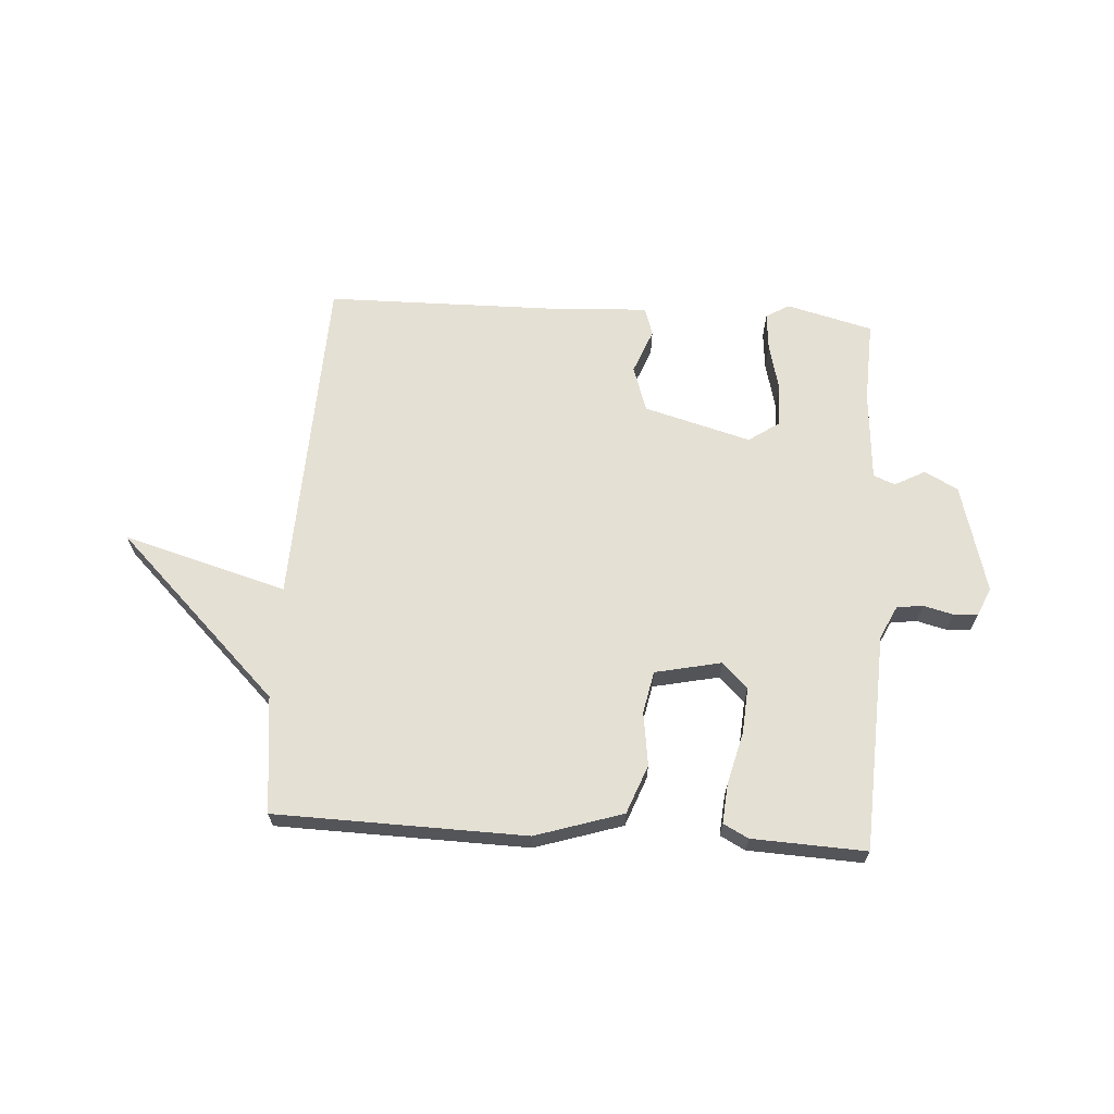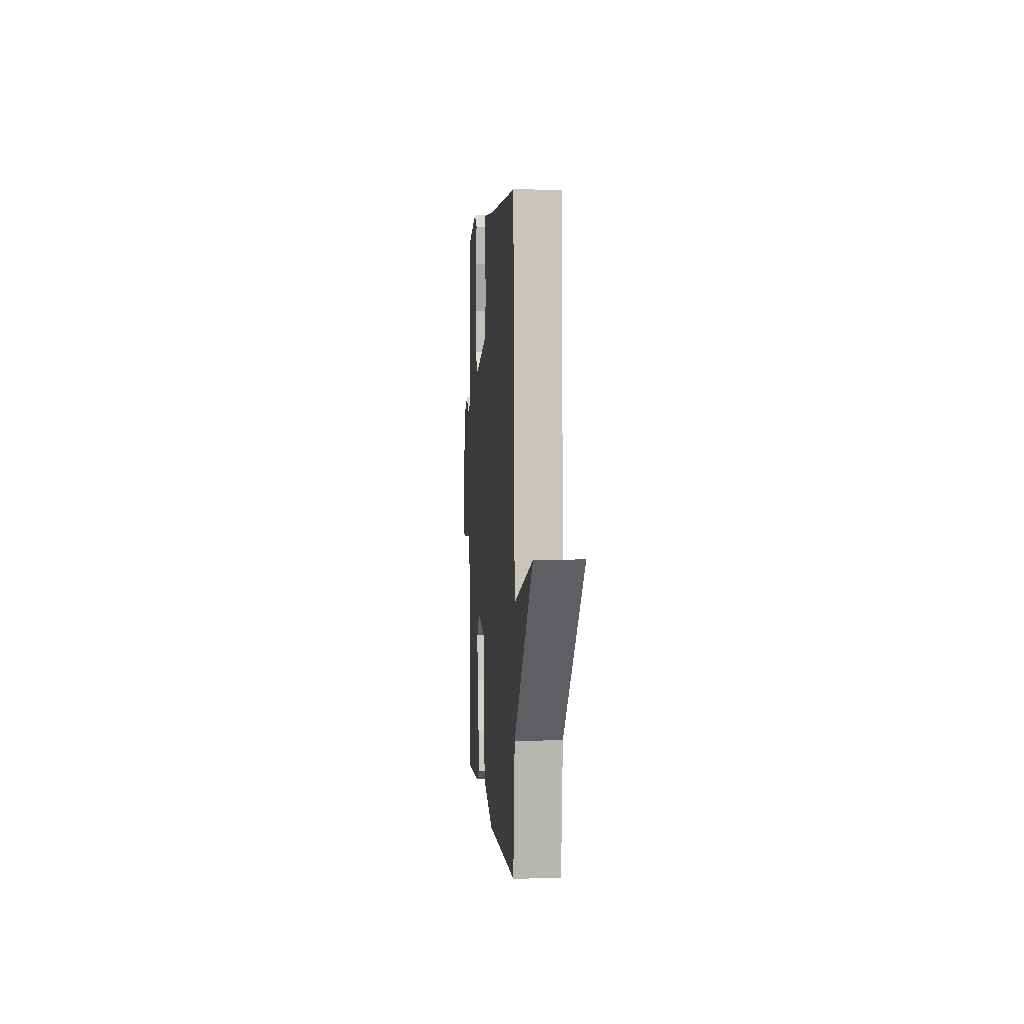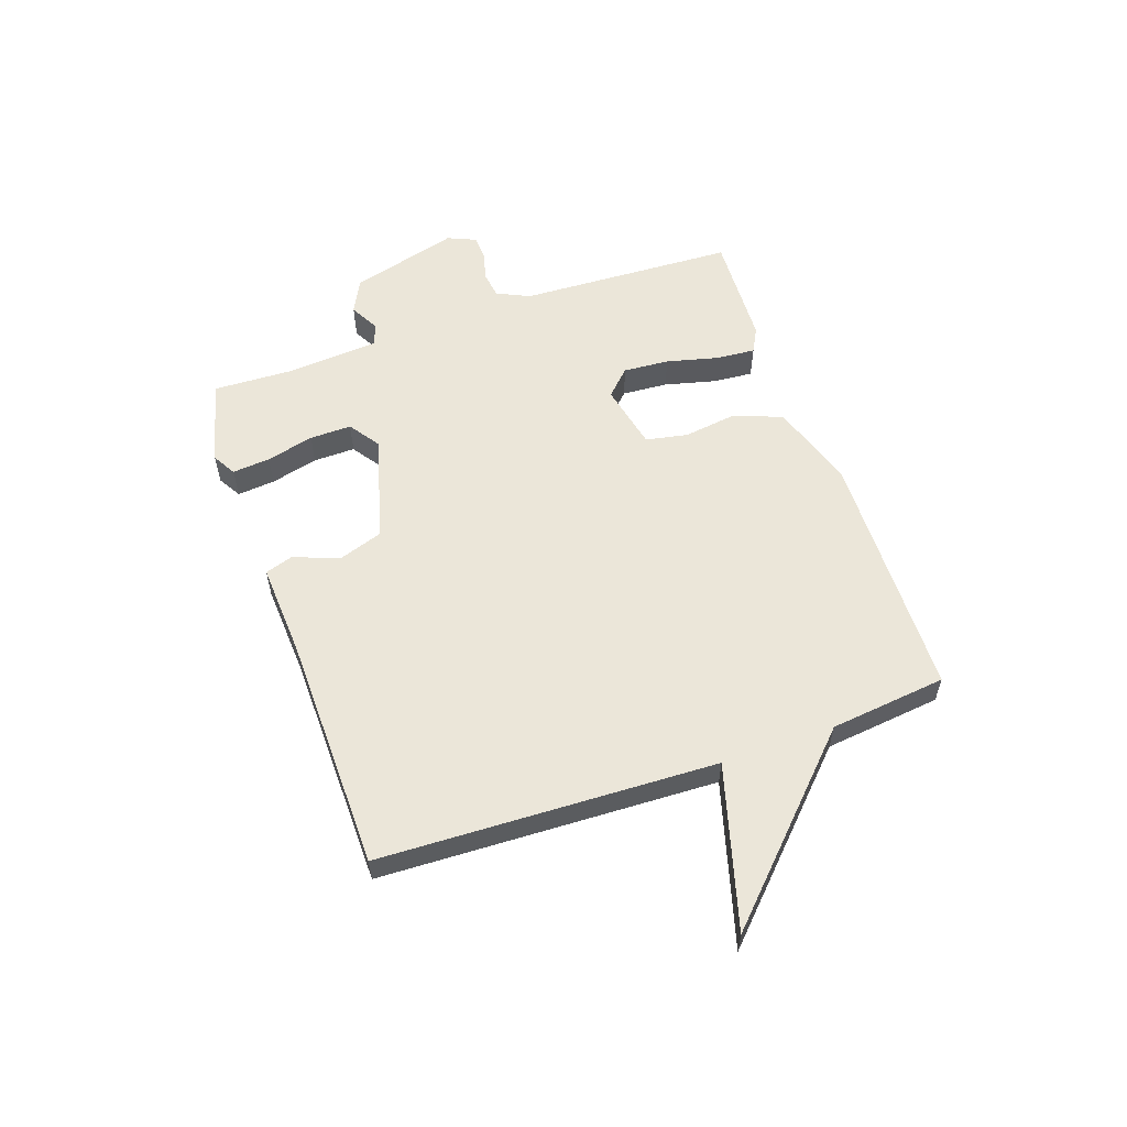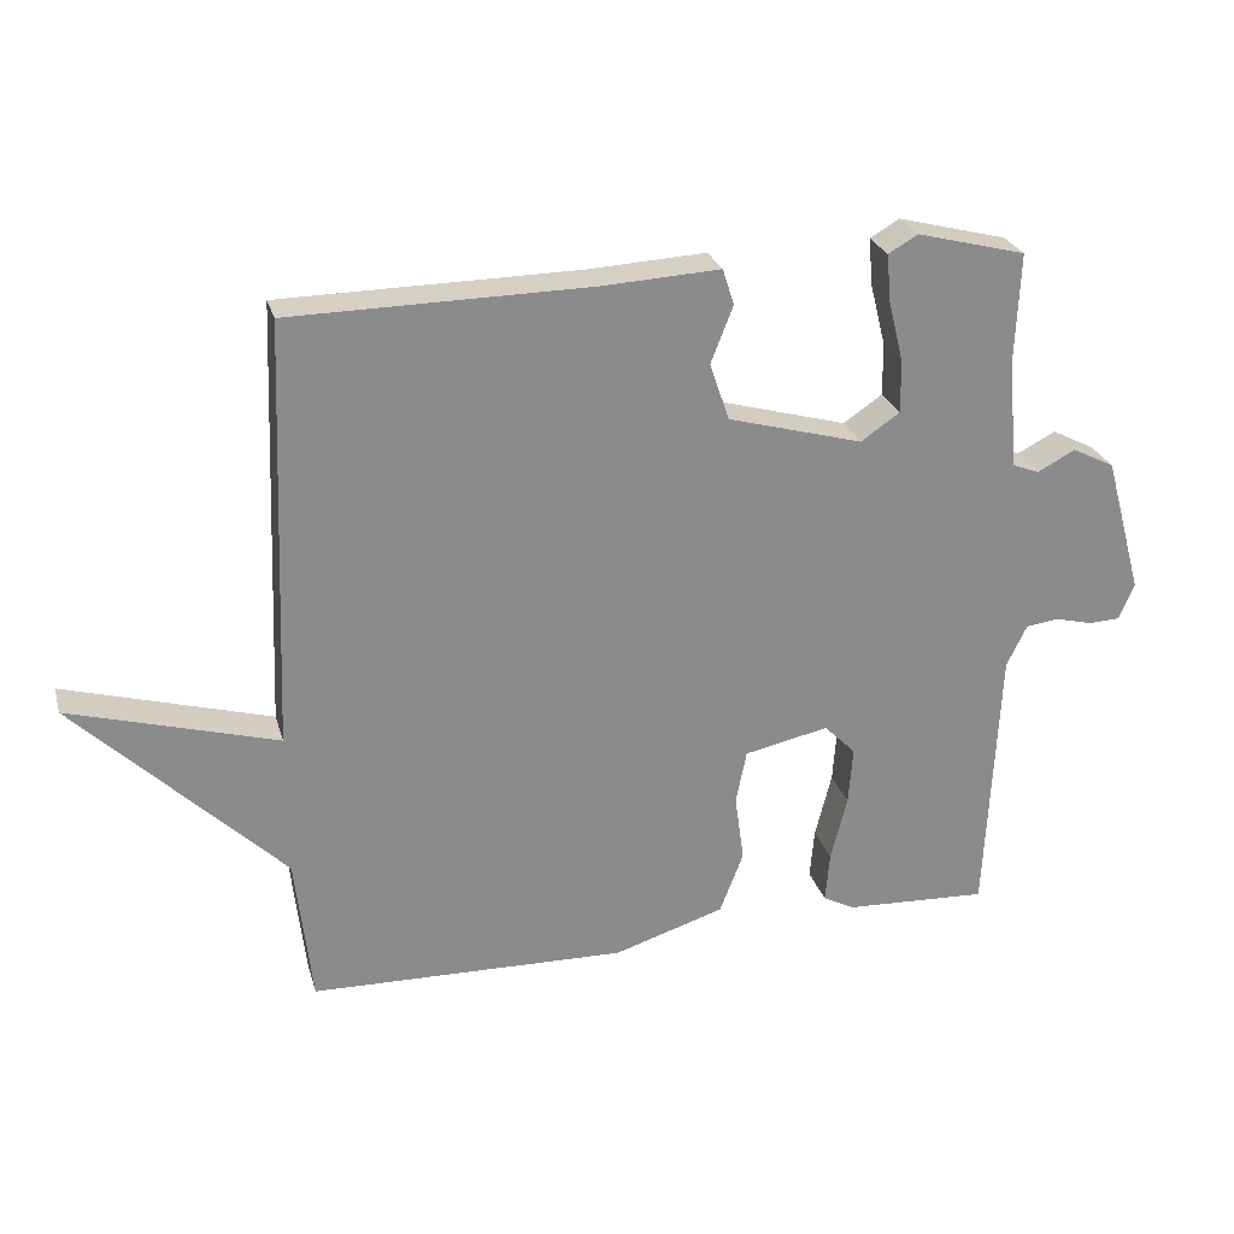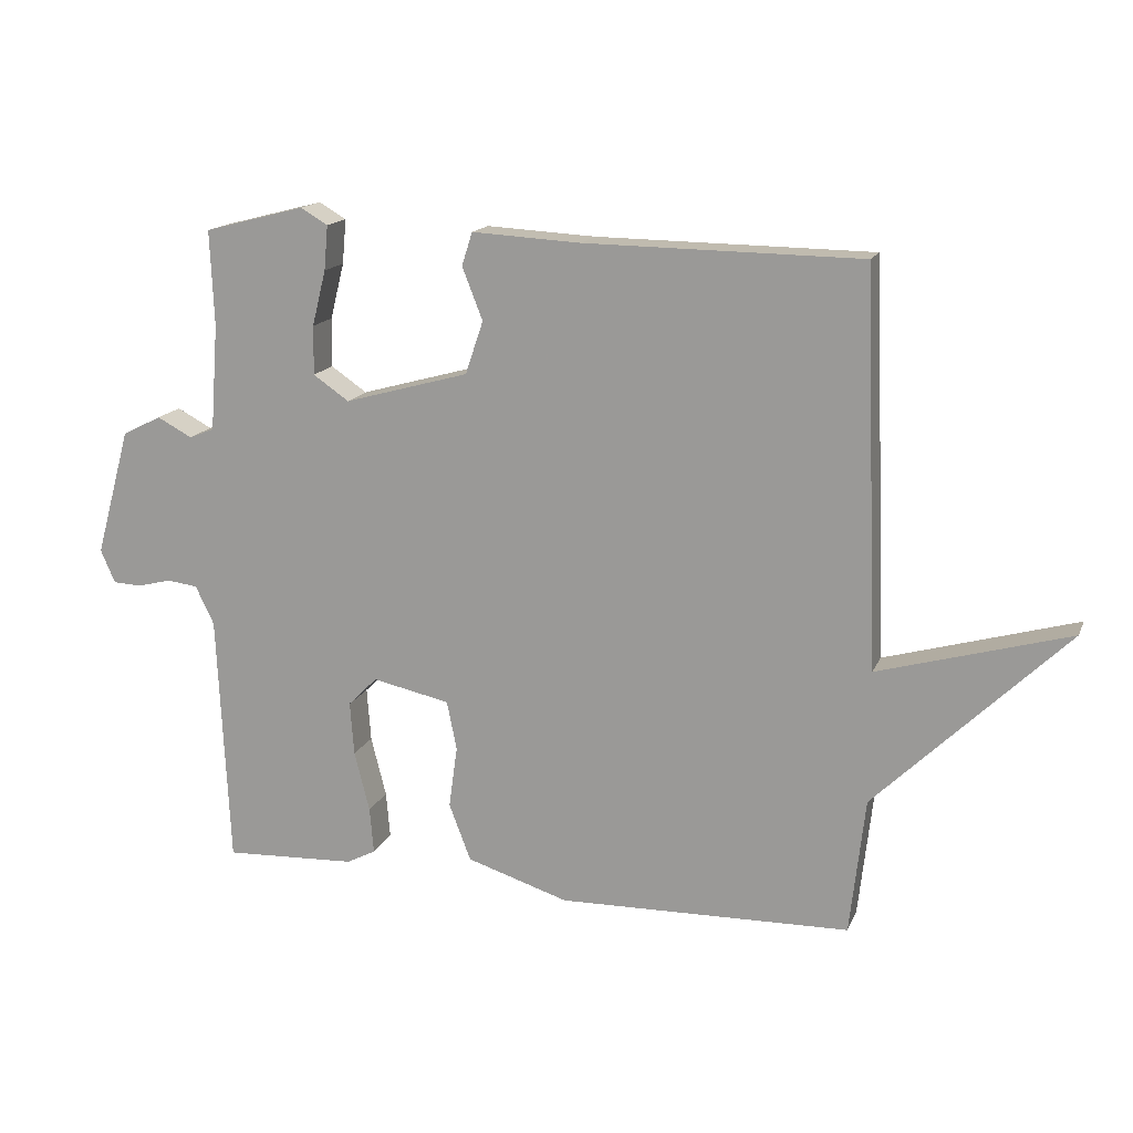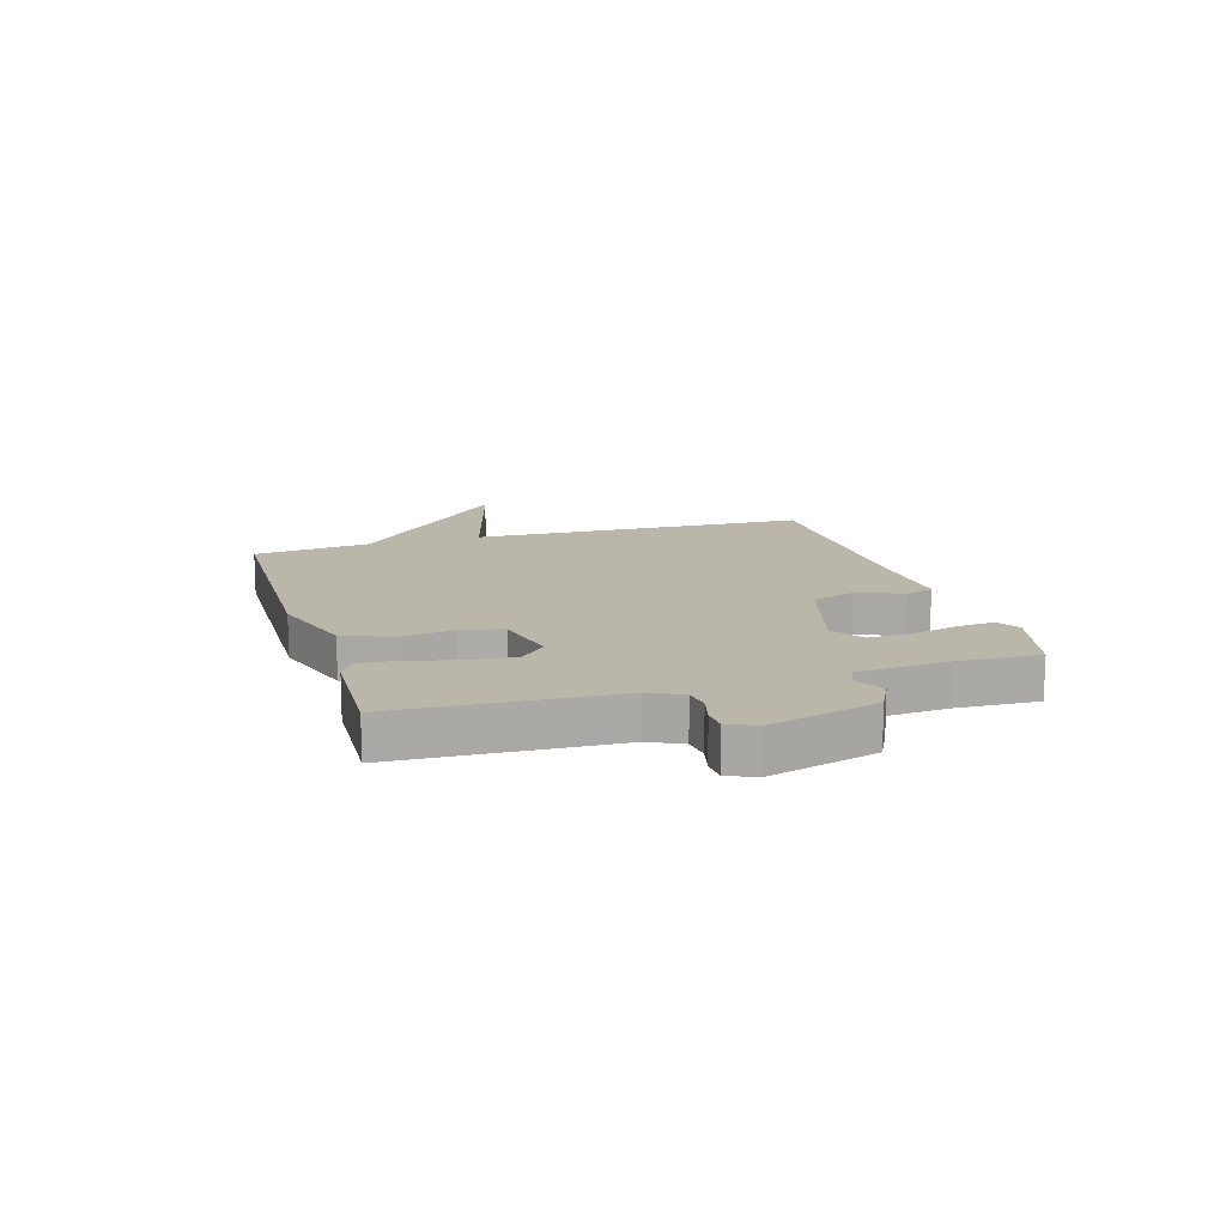
<metadata>
{"format":"obj","ext":"obj","renderer":"f3d","projection":"perspective","resolution":1024,"background":"white","views":[{"elev":65.7,"azim":-176.3,"up":"+Y"},{"elev":2.7,"azim":85.3,"up":"+Z"},{"elev":57.3,"azim":70.7,"up":"+Y"},{"elev":26.0,"azim":165.1,"up":"+Z"},{"elev":15.6,"azim":17.5,"up":"+Z"},{"elev":14.1,"azim":-106.9,"up":"+Y"}]}
</metadata>
<code>
v -0.5 0.07 0.5
v -0.348 0.07 0.539
v -0.307 0.07 0.515
v -0.313 0.07 0.448
v -0.334 0.07 0.364
v -0.335 0.07 0.29
v -0.281 0.07 0.253
v -0.093 0.07 0.305
v -0.066 0.07 0.385
v -0.097 0.07 0.464
v -0.081 0.07 0.514
v 0.084 0.07 0.505
v 0.5 0.07 0.5
v 0.523 0.07 -0.094
v 0.811 0.07 -0.012
v 0.523 0.07 -0.294
v 0.5 0.07 -0.5
v 0.059 0.07 -0.51
v -0.095 0.07 -0.461
v -0.128 0.07 -0.375
v -0.115 0.07 -0.281
v -0.13 0.07 -0.207
v -0.247 0.07 -0.182
v -0.291 0.07 -0.226
v -0.285 0.07 -0.307
v -0.262 0.07 -0.398
v -0.256 0.07 -0.468
v -0.3 0.07 -0.491
v -0.5 0.07 -0.5
v -0.518 0.07 -0.117
v -0.546 0.07 -0.059
v -0.592 0.07 -0.053
v -0.644 0.07 -0.066
v -0.687 0.07 -0.064
v -0.709 0.07 -0.014
v -0.656 0.07 0.178
v -0.597 0.07 0.208
v -0.544 0.07 0.18
v -0.506 0.07 0.195
v -0.494 0.07 0.356
v -0.5 0 0.5
v -0.348 0 0.539
v -0.307 0 0.515
v -0.313 0 0.448
v -0.334 0 0.364
v -0.335 0 0.29
v -0.281 0 0.253
v -0.093 0 0.305
v -0.066 0 0.385
v -0.097 0 0.464
v -0.081 0 0.514
v 0.084 0 0.505
v 0.5 0 0.5
v 0.523 0 -0.094
v 0.811 0 -0.012
v 0.523 0 -0.294
v 0.5 0 -0.5
v 0.059 0 -0.51
v -0.095 0 -0.461
v -0.128 0 -0.375
v -0.115 0 -0.281
v -0.13 0 -0.207
v -0.247 0 -0.182
v -0.291 0 -0.226
v -0.285 0 -0.307
v -0.262 0 -0.398
v -0.256 0 -0.468
v -0.3 0 -0.491
v -0.5 0 -0.5
v -0.518 0 -0.117
v -0.546 0 -0.059
v -0.592 0 -0.053
v -0.644 0 -0.066
v -0.687 0 -0.064
v -0.709 0 -0.014
v -0.656 0 0.178
v -0.597 0 0.208
v -0.544 0 0.18
v -0.506 0 0.195
v -0.494 0 0.356
f 36 37 38
f 35 36 38
f 34 35 38
f 33 34 38
f 32 33 38
f 31 32 38 39
f 30 31 39
f 30 39 40
f 29 30 40
f 28 29 40
f 27 28 40
f 26 27 40
f 25 26 40
f 19 20 21
f 18 19 21
f 17 18 21
f 16 17 21
f 14 15 16 21
f 14 21 22
f 13 14 22
f 12 13 22
f 9 10 11 12
f 12 22 23
f 9 12 23
f 8 9 23
f 3 4 5
f 2 3 5
f 1 2 5
f 40 1 5
f 40 5 6
f 24 25 40 6
f 7 8 23 24
f 6 7 24
f 78 77 76
f 78 76 75
f 78 75 74
f 78 74 73
f 78 73 72
f 79 78 72 71
f 79 71 70
f 80 79 70
f 80 70 69
f 80 69 68
f 80 68 67
f 80 67 66
f 80 66 65
f 61 60 59
f 61 59 58
f 61 58 57
f 61 57 56
f 61 56 55 54
f 62 61 54
f 62 54 53
f 62 53 52
f 52 51 50 49
f 63 62 52
f 63 52 49
f 63 49 48
f 45 44 43
f 45 43 42
f 45 42 41
f 45 41 80
f 46 45 80
f 46 80 65 64
f 64 63 48 47
f 64 47 46
f 1 41 42 2
f 2 42 43 3
f 3 43 44 4
f 4 44 45 5
f 5 45 46 6
f 6 46 47 7
f 7 47 48 8
f 8 48 49 9
f 9 49 50 10
f 10 50 51 11
f 11 51 52 12
f 12 52 53 13
f 13 53 54 14
f 14 54 55 15
f 15 55 56 16
f 16 56 57 17
f 17 57 58 18
f 18 58 59 19
f 19 59 60 20
f 20 60 61 21
f 21 61 62 22
f 22 62 63 23
f 23 63 64 24
f 24 64 65 25
f 25 65 66 26
f 26 66 67 27
f 27 67 68 28
f 28 68 69 29
f 29 69 70 30
f 30 70 71 31
f 31 71 72 32
f 32 72 73 33
f 33 73 74 34
f 34 74 75 35
f 35 75 76 36
f 36 76 77 37
f 37 77 78 38
f 38 78 79 39
f 39 79 80 40
f 40 80 41 1

</code>
